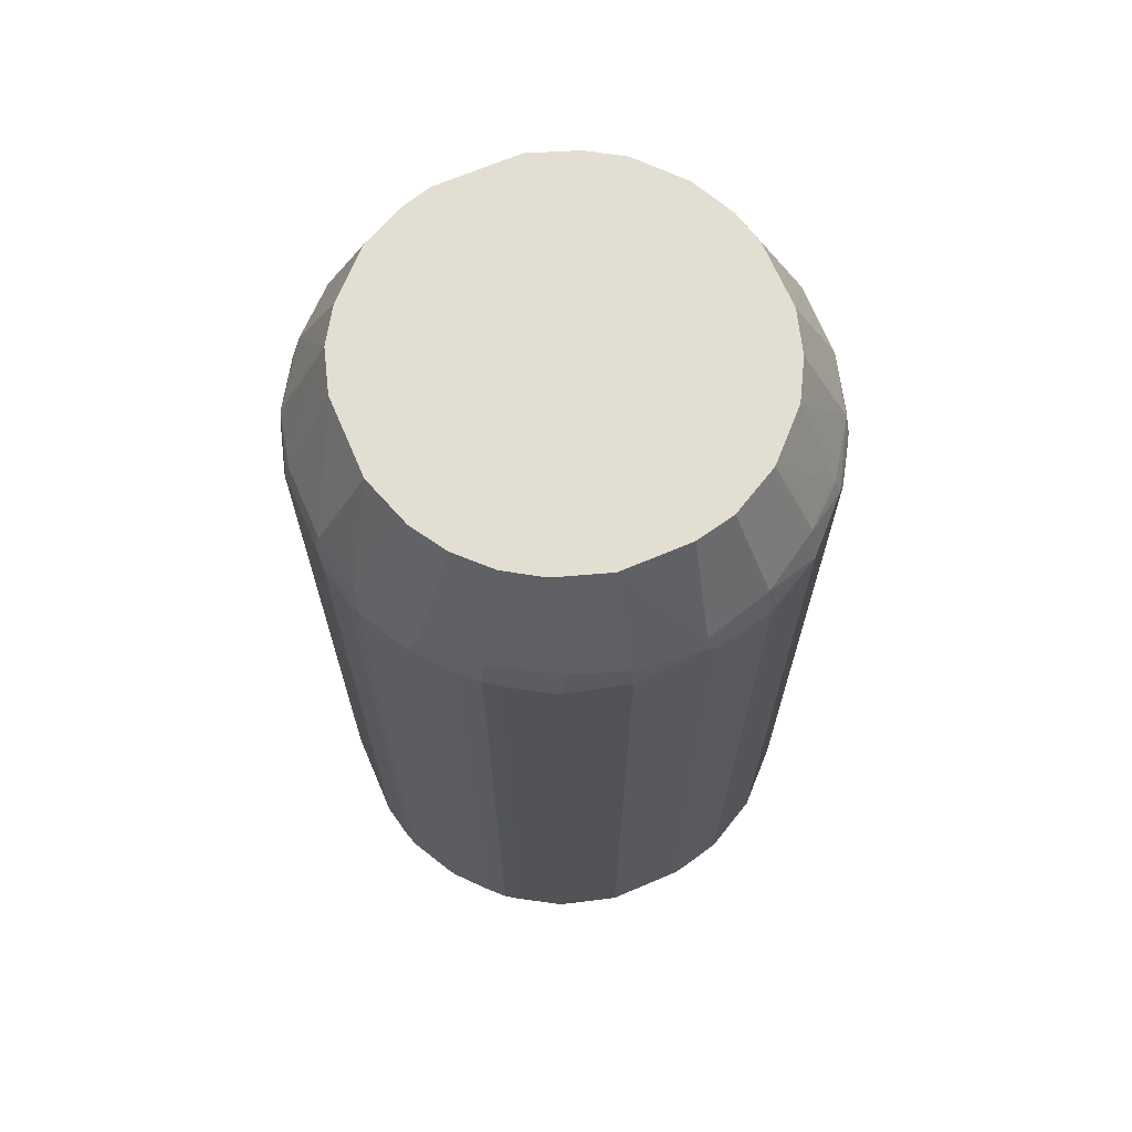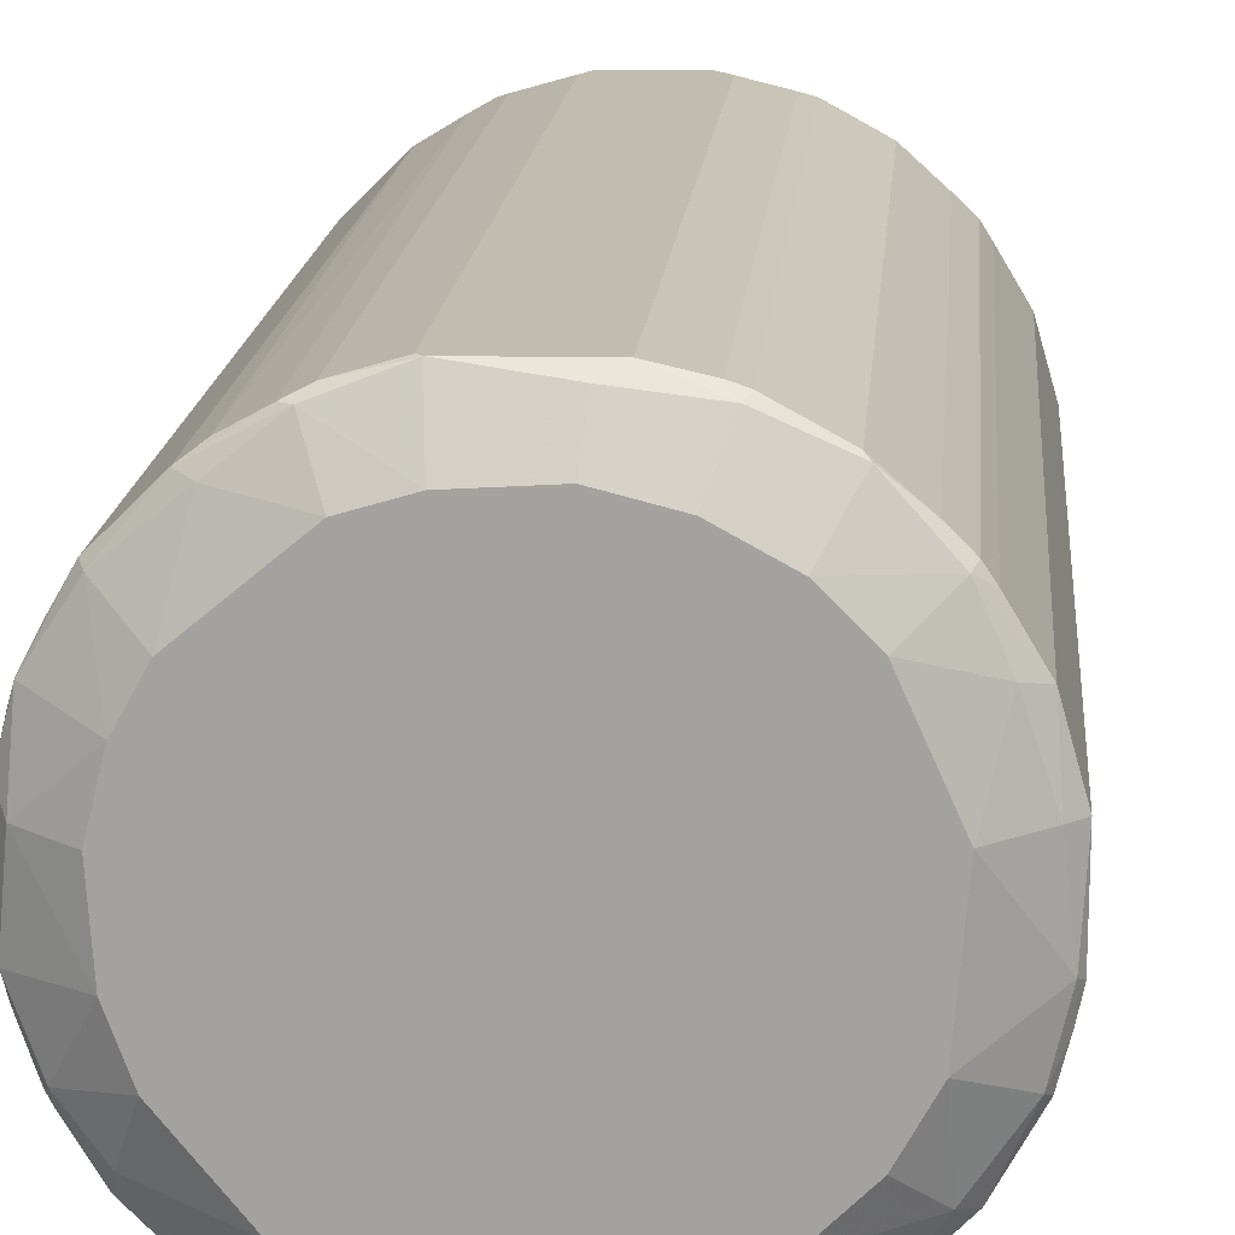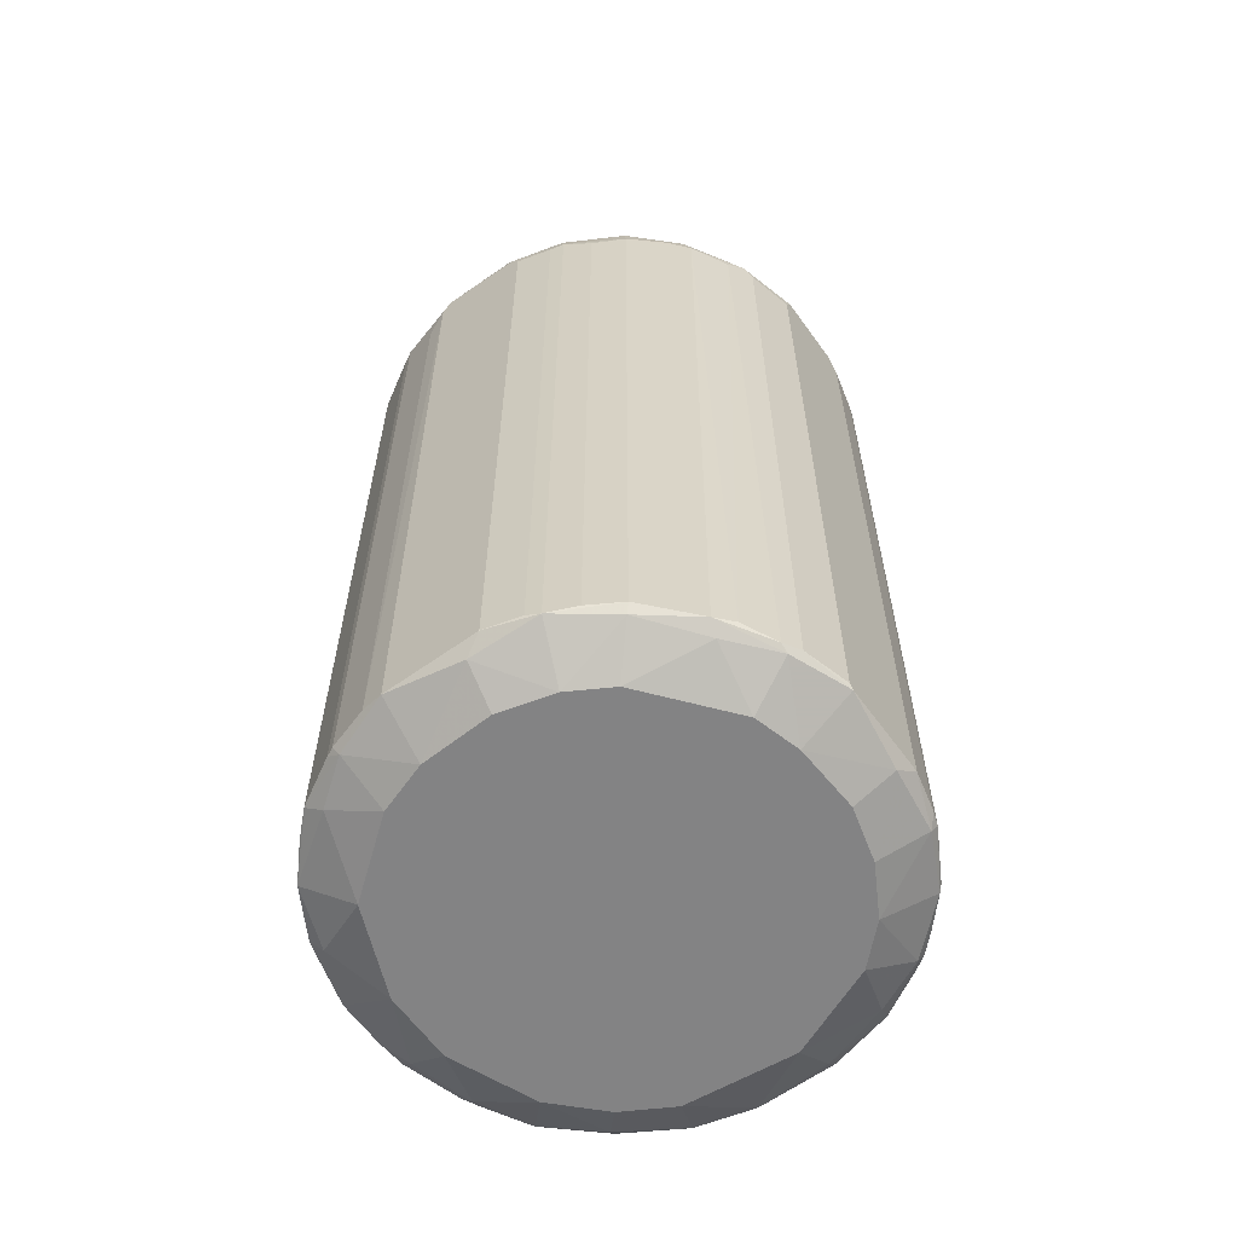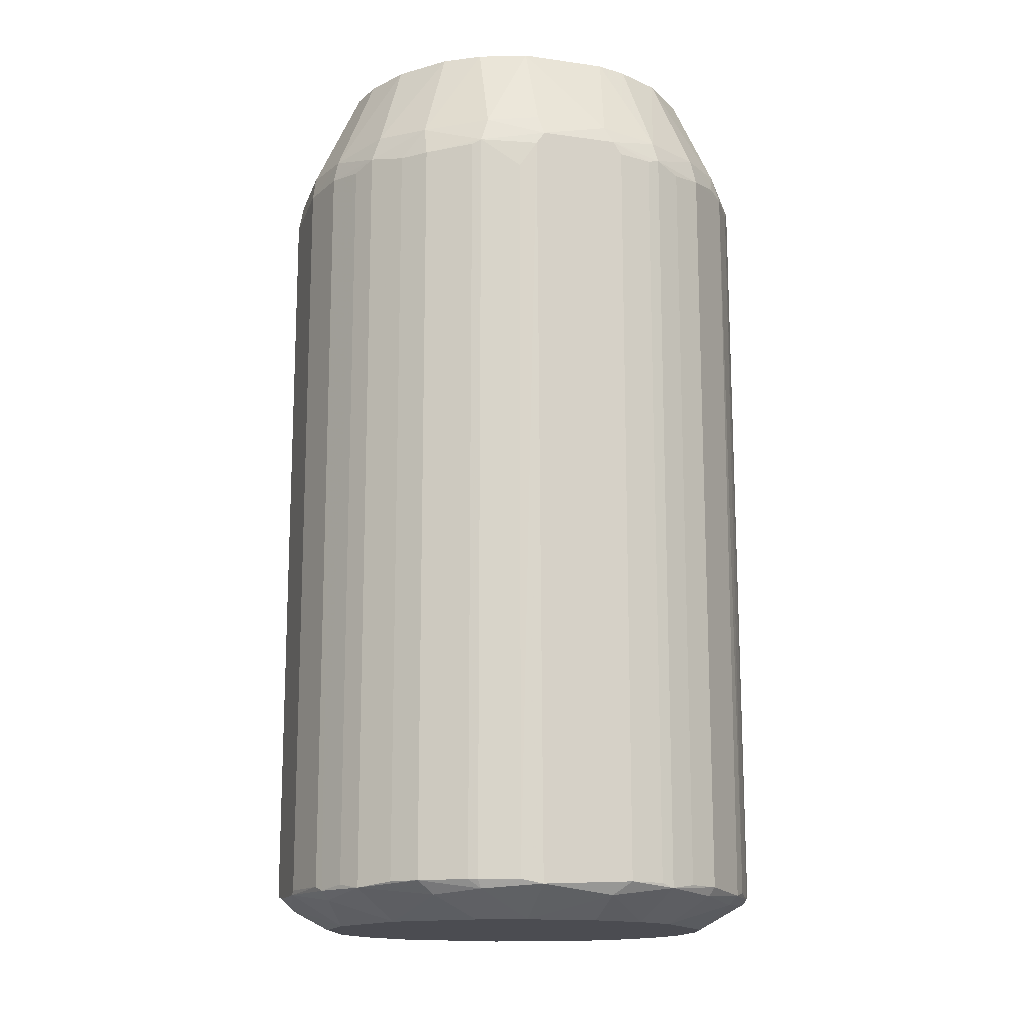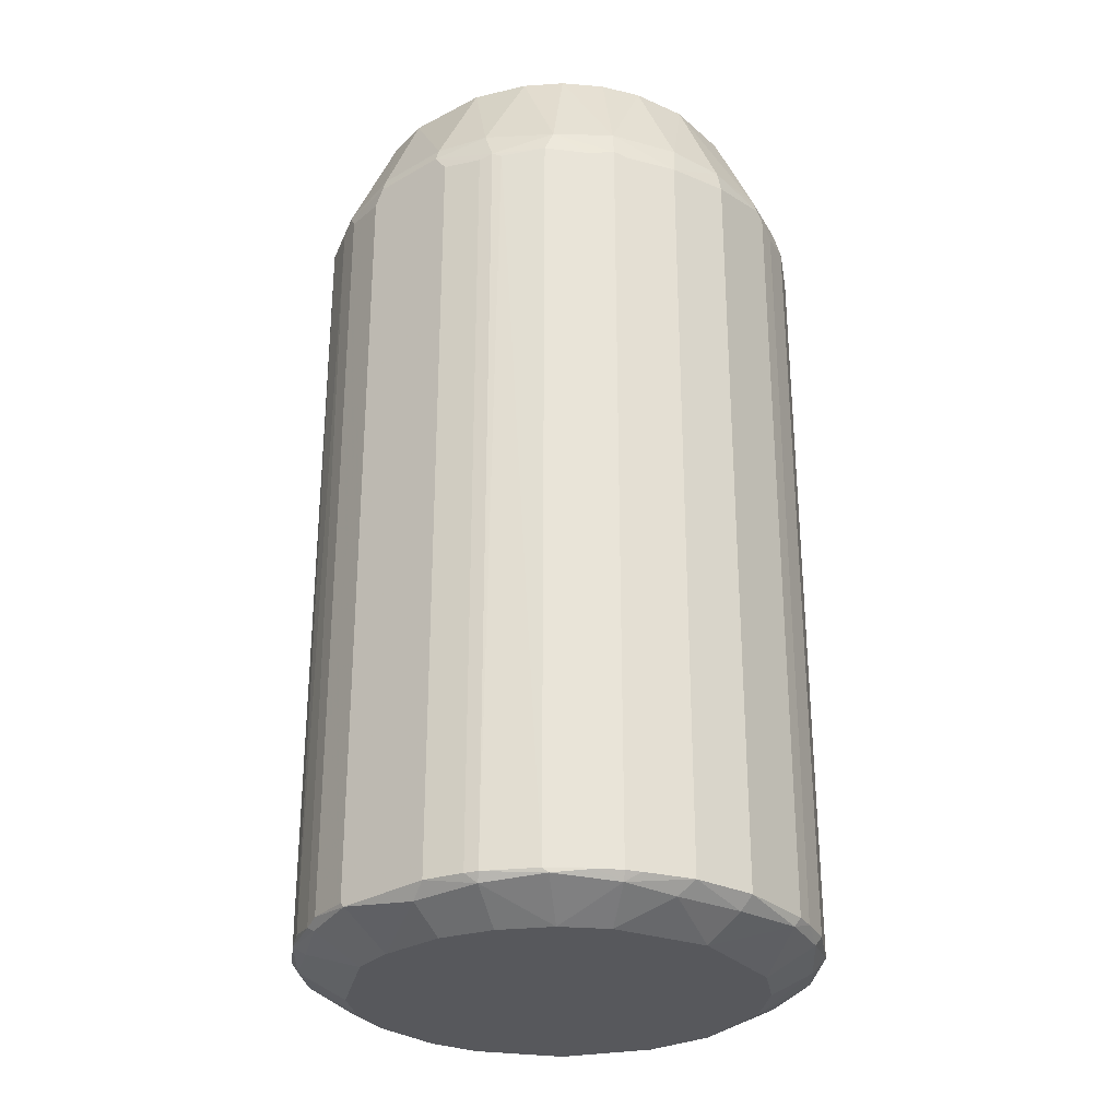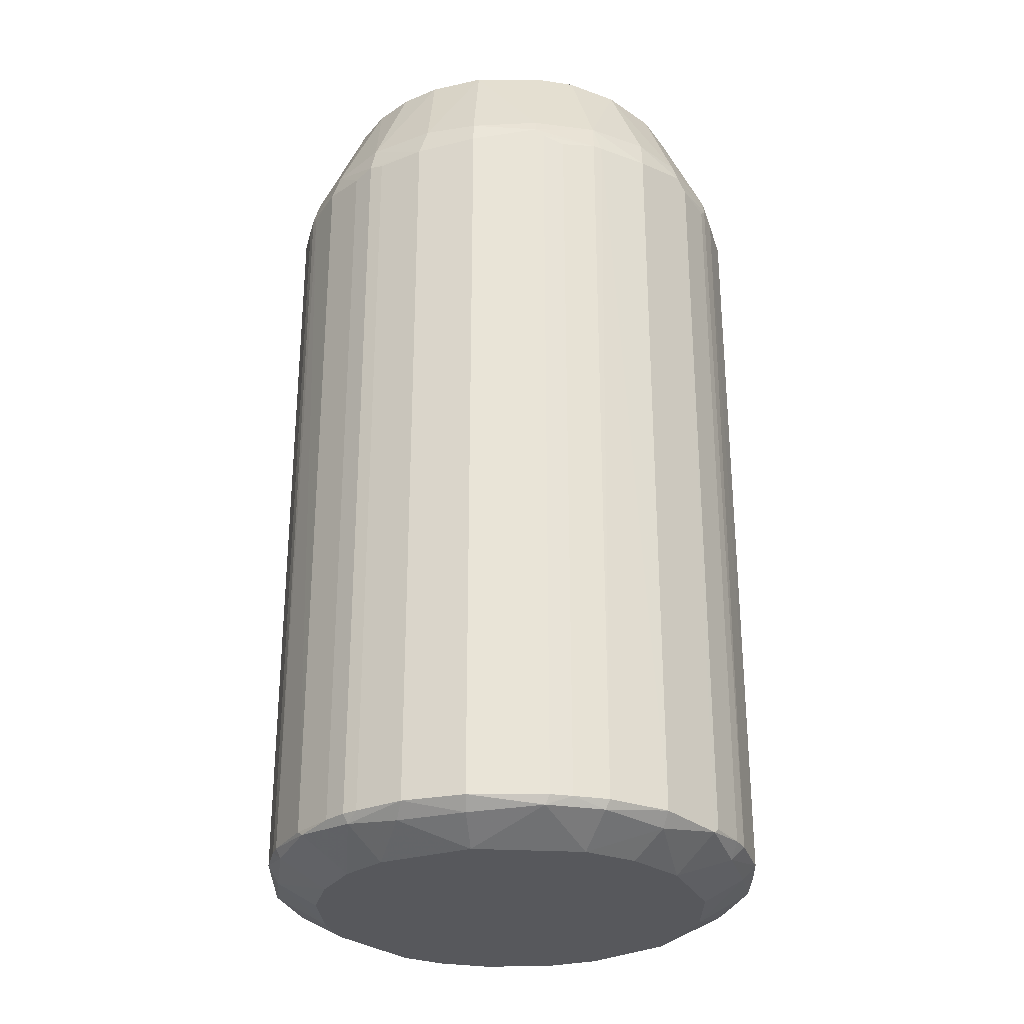
<metadata>
{"format":"obj","ext":"obj","renderer":"f3d","projection":"perspective","resolution":1024,"background":"white","views":[{"elev":68.0,"azim":-113.1,"up":"+Z"},{"elev":16.6,"azim":-175.2,"up":"+Y"},{"elev":-61.1,"azim":125.1,"up":"+Z"},{"elev":-15.3,"azim":73.1,"up":"+Z"},{"elev":-28.6,"azim":-142.1,"up":"+Z"},{"elev":-28.8,"azim":-90.1,"up":"+Z"}]}
</metadata>
<code>
o convex_0
v -0.01131 0.03105 0.1133
v -0.001896 -0.03368 0.003837
v 0.004565 -0.03368 0.003837
v 0.006332 0.03341 0.003837
v 0.03341 -0.005426 0.1109
v -0.03191 -0.01248 0.1091
v -0.03368 0.005751 0.004421
v 0.004565 -0.02661 0.1268
v 0.03341 -0.00601 0.003837
v 0.0234 0.02458 0.1103
v 0.01987 -0.02779 0.1097
v -0.02426 0.01222 0.1268
v -0.02073 -0.02719 0.004421
v -0.00602 -0.03368 0.1086
v 0.02987 0.01634 0.004434
v -0.02014 0.02752 0.003837
v 0.02222 0.01575 0.1268
v -0.03132 0.01399 0.1086
v 0.02693 -0.02131 0.004421
v -0.01602 -0.0219 -0.000294
v 0.005747 0.03341 0.1109
v -0.02191 -0.02602 0.1109
v -0.03191 -0.01248 0.004421
v 0.03222 0.01104 0.1092
v 0.02222 0.01575 -0.000294
v -0.02191 -0.01602 0.1268
v 0.02399 -0.01248 0.1268
v 0.01928 0.02811 0.004421
v 0.005747 0.02634 0.1268
v -0.00602 0.03341 0.004421
v -0.01661 0.02164 -0.000294
v -0.01955 0.02811 0.1092
v 0.03046 -0.01543 0.1091
v -0.03368 -0.003659 0.1109
v -0.02661 0.02164 0.004421
v 0.01634 -0.0219 -0.000294
v 0.005156 -0.03368 0.1092
v 0.0134 -0.03132 0.003837
v 0.03341 0.006335 0.004421
v 0.01398 0.03105 0.1109
v -0.02779 -0.02014 0.004421
v -0.01367 -0.03132 0.004421
v -0.01131 0.03223 0.1086
v -0.01485 -0.03073 0.1097
v -0.01249 0.02399 0.1268
v -0.02661 0.02164 0.1092
v -0.02661 0.00516 -0.000294
v 0.02752 0.02046 0.1092
v -0.03368 0.005751 0.1091
v -0.01073 -0.02484 0.1268
v -0.02779 -0.02014 0.1092
v 0.02634 0.005751 0.1268
v -0.03368 -0.004835 0.004421
v -0.01308 0.03164 0.004421
v -0.03132 0.01399 0.004434
v 0.02693 -0.02131 0.1086
v -0.02661 -0.004244 0.1268
v 0.01222 -0.03191 0.1092
v 0.02752 0.02046 0.004421
v 0.03105 -0.01425 0.004434
v 0.01987 -0.02779 0.003837
v -0.004254 0.03341 0.1115
v 0.03341 0.00516 0.1109
v 0.005747 0.02634 -0.000294
v 0.01516 -0.02249 0.1268
v 0.02634 -0.00601 -0.000294
v 0.01281 0.03164 0.004421
v -0.00602 -0.03368 0.004421
v 0.02105 0.02694 0.1097
v -0.004838 -0.02661 -0.000294
v 0.03281 -0.008952 0.1056
v 0.01634 0.02164 0.1268
v -0.02544 -0.009543 -0.000294
v 0.03164 0.01281 0.003837
v 0.03164 0.01281 0.1097
v -0.0172 0.02105 0.1268
v -0.005429 -0.03308 0.1121
v 0.02163 0.02634 0.003837
v -0.02661 0.00516 0.1268
v 0.006923 0.03341 0.1086
v -0.005429 0.02634 0.1268
v 0.02576 -0.02131 0.1127
v 0.02634 -0.00601 0.1268
v -0.003078 0.02694 -0.000294
v 0.02399 -0.02425 0.1086
v 0.01222 -0.03191 0.004421
v -0.03073 -0.01248 0.1133
v 0.02693 0.003393 -0.000294
v -0.02603 0.02105 0.1127
v 0.01222 -0.03132 0.1121
v 0.03046 -0.01308 0.1133
v -0.02426 0.02399 0.004421
v -0.02073 -0.02719 0.1092
v -0.03309 -0.007777 0.1086
v -0.03073 0.01281 0.1127
v -0.01308 0.03164 0.1092
v 0.01692 -0.02954 0.1086
v -0.004838 -0.02661 0.1268
v 0.003981 -0.03308 0.1127
v 0.004565 -0.02661 -0.000294
v -0.01602 -0.0219 0.1268
v -0.0119 -0.03191 0.1092
v 0.02634 -0.01896 0.002655
v -0.02897 0.01458 0.002655
v -0.02014 0.02693 0.1121
v -0.01955 0.02811 0.004421
v -0.01602 -0.03014 0.004421
v -0.00602 0.03341 0.1092
v 0.03105 0.01222 0.1127
v 0.01634 0.02987 0.1092
v 0.03281 -0.008952 0.004421
v 0.01163 0.02458 -0.000294
v -0.01367 -0.03073 0.1121
v -0.03309 -0.00425 0.003252
v 0.02399 -0.02425 0.004421
v 0.03281 0.003984 0.1133
v -0.02603 -0.01955 0.002655
v -0.03309 0.005751 0.1121
v 0.02693 0.01987 0.1127
v 0.02105 0.02575 0.1133
v 0.02105 -0.01719 0.1268
v 0.01987 -0.0266 0.1133
v 0.01163 0.02458 0.1268
v -0.01249 0.03105 0.003239
v -0.01367 -0.02955 0.002655
v -0.02544 -0.009543 0.1268
v -0.02603 -0.02014 0.1139
v 0.01281 0.03164 0.1092
v 0.03341 0.006335 0.1092
v -0.02426 0.02399 0.1086
v -0.02779 0.01987 0.004421
v 0.03105 -0.01425 0.1097
v 0.01516 0.03046 0.003837
v -0.02132 0.01693 -0.000294
v 0.03341 -0.006601 0.1092
v -0.003663 0.03223 0.002655
v 0.005156 -0.03368 0.004421
v 0.006923 0.03341 0.004421
v 0.03222 0.003984 0.002655
v 0.02987 0.01634 0.1086
v -0.01131 0.03223 0.004421
v -0.02132 0.01693 0.1268
v 0.01692 -0.02954 0.004421
v 0.009274 -0.02543 0.1268
v -0.03309 -0.003659 0.1127
v 0.02399 -0.01248 -0.000294
v 0.03046 -0.01366 0.003252
v -0.02603 0.02105 0.003239
v -0.004254 0.03281 0.1133
v -0.03191 0.005751 0.002667
v -0.03132 -0.0119 0.003252
v -0.02132 -0.02661 0.003837
v 0.02693 0.01987 0.003239
v -0.03368 -0.004835 0.1097
v 0.02516 0.009868 0.1268
v -0.03309 -0.007777 0.004421
v 0.03046 -0.01543 0.004434
v -0.01602 -0.03014 0.1086
v -0.02779 0.01987 0.1086
v -0.03132 -0.01366 0.1091
v 0.03222 0.01104 0.004421
v -0.01426 0.03105 0.1086
v -0.02132 -0.02543 0.1133
v 0.02516 0.01045 -0.000294
v 0.01987 0.02575 0.002655
v 0.01222 -0.03014 0.002655
v 0.005747 0.03281 0.1127
v -0.005429 -0.03191 0.002655
v 0.03222 -0.00601 0.1139
v -0.02191 -0.01602 -0.000294
v -0.01014 0.02516 -0.000294
v 0.01398 0.03046 0.003239
f 78 165 172
f 2 3 14
f 12 8 17
f 8 12 26
f 17 8 27
f 12 17 29
f 21 4 30
f 25 20 31
f 20 25 36
f 14 3 37
f 5 9 39
f 12 29 45
f 31 20 47
f 18 7 49
f 7 34 49
f 8 26 50
f 17 27 52
f 34 7 53
f 7 18 55
f 19 33 56
f 26 12 57
f 48 15 59
f 21 30 62
f 5 39 63
f 25 31 64
f 27 8 65
f 36 25 66
f 2 14 68
f 10 48 69
f 48 59 69
f 20 36 70
f 29 17 72
f 47 20 73
f 59 15 74
f 63 24 75
f 24 74 75
f 74 15 75
f 12 45 76
f 28 69 78
f 69 59 78
f 57 12 79
f 4 21 80
f 1 45 81
f 45 29 81
f 52 27 83
f 64 31 84
f 19 56 85
f 11 61 85
f 82 11 85
f 56 82 85
f 3 38 86
f 58 37 86
f 38 58 86
f 34 6 87
f 66 25 88
f 46 18 89
f 58 11 90
f 37 58 90
f 27 82 91
f 83 27 91
f 35 46 92
f 44 22 93
f 23 6 94
f 79 12 95
f 12 89 95
f 89 18 95
f 43 54 96
f 1 62 96
f 62 43 96
f 11 58 97
f 58 38 97
f 61 11 97
f 8 50 98
f 98 77 99
f 14 37 99
f 77 14 99
f 90 8 99
f 37 90 99
f 8 98 99
f 70 36 100
f 50 26 101
f 44 42 102
f 68 14 102
f 42 68 102
f 14 77 102
f 19 61 103
f 61 36 103
f 45 1 105
f 76 45 105
f 46 89 105
f 89 76 105
f 1 96 105
f 96 32 105
f 54 16 106
f 16 92 106
f 92 32 106
f 42 44 107
f 93 13 107
f 30 43 108
f 62 30 108
f 43 62 108
f 63 75 109
f 40 69 110
f 69 28 110
f 71 60 111
f 25 64 112
f 22 44 113
f 98 50 113
f 77 98 113
f 50 101 113
f 44 102 113
f 102 77 113
f 53 7 114
f 47 73 114
f 61 19 115
f 19 85 115
f 85 61 115
f 5 63 116
f 52 83 116
f 109 52 116
f 63 109 116
f 18 49 118
f 49 34 118
f 95 18 118
f 79 95 118
f 48 10 119
f 75 48 119
f 17 109 119
f 109 75 119
f 10 69 120
f 69 40 120
f 72 17 120
f 119 10 120
f 17 119 120
f 27 65 121
f 82 27 121
f 82 121 122
f 11 82 122
f 90 11 122
f 65 90 122
f 121 65 122
f 29 72 123
f 120 40 123
f 72 120 123
f 31 16 124
f 16 54 124
f 68 42 125
f 20 70 125
f 42 107 125
f 26 57 126
f 87 26 126
f 51 22 127
f 87 51 127
f 26 87 127
f 21 40 128
f 80 21 128
f 67 80 128
f 40 110 128
f 39 24 129
f 63 39 129
f 24 63 129
f 32 92 130
f 92 46 130
f 105 32 130
f 46 105 130
f 46 35 131
f 55 18 131
f 56 33 132
f 33 60 132
f 60 71 132
f 82 56 132
f 5 91 132
f 91 82 132
f 28 78 133
f 110 28 133
f 67 128 133
f 128 110 133
f 31 47 134
f 47 104 134
f 9 5 135
f 111 9 135
f 71 111 135
f 5 132 135
f 132 71 135
f 30 4 136
f 4 64 136
f 64 84 136
f 124 30 136
f 37 3 137
f 3 86 137
f 86 37 137
f 67 4 138
f 4 80 138
f 80 67 138
f 39 9 139
f 9 66 139
f 74 39 139
f 66 88 139
f 15 48 140
f 48 75 140
f 75 15 140
f 43 30 141
f 54 43 141
f 124 54 141
f 30 124 141
f 12 76 142
f 89 12 142
f 76 89 142
f 38 61 143
f 97 38 143
f 61 97 143
f 65 8 144
f 8 90 144
f 90 65 144
f 57 79 145
f 34 87 145
f 118 34 145
f 79 118 145
f 126 57 145
f 87 126 145
f 36 66 146
f 103 36 146
f 103 146 147
f 66 9 147
f 19 103 147
f 9 111 147
f 111 60 147
f 146 66 147
f 16 31 148
f 92 16 148
f 35 92 148
f 104 55 148
f 131 35 148
f 55 131 148
f 31 134 148
f 134 104 148
f 21 62 149
f 62 1 149
f 1 81 149
f 81 29 149
f 7 55 150
f 104 47 150
f 55 104 150
f 114 7 150
f 47 114 150
f 41 23 151
f 114 73 151
f 117 41 151
f 73 117 151
f 22 51 152
f 51 41 152
f 13 93 152
f 93 22 152
f 107 13 152
f 117 20 152
f 41 117 152
f 20 125 152
f 125 107 152
f 59 74 153
f 78 59 153
f 6 34 154
f 34 53 154
f 94 6 154
f 53 94 154
f 17 52 155
f 109 17 155
f 52 109 155
f 23 94 156
f 94 53 156
f 53 114 156
f 151 23 156
f 114 151 156
f 33 19 157
f 60 33 157
f 19 147 157
f 147 60 157
f 44 93 158
f 107 44 158
f 93 107 158
f 18 46 159
f 131 18 159
f 46 131 159
f 6 23 160
f 23 41 160
f 41 51 160
f 87 6 160
f 51 87 160
f 24 39 161
f 74 24 161
f 39 74 161
f 32 96 162
f 96 54 162
f 54 106 162
f 106 32 162
f 101 26 163
f 22 113 163
f 113 101 163
f 127 22 163
f 26 127 163
f 88 25 164
f 74 139 164
f 139 88 164
f 153 74 164
f 25 153 164
f 25 112 165
f 153 25 165
f 78 153 165
f 38 3 166
f 36 61 166
f 61 38 166
f 3 100 166
f 100 36 166
f 40 21 167
f 29 123 167
f 123 40 167
f 21 149 167
f 149 29 167
f 3 2 168
f 2 68 168
f 100 3 168
f 70 100 168
f 68 125 168
f 125 70 168
f 91 5 169
f 83 91 169
f 5 116 169
f 116 83 169
f 73 20 170
f 20 117 170
f 117 73 170
f 84 31 171
f 31 124 171
f 136 84 171
f 124 136 171
f 64 4 172
f 4 67 172
f 112 64 172
f 67 133 172
f 133 78 172
f 165 112 172

</code>
